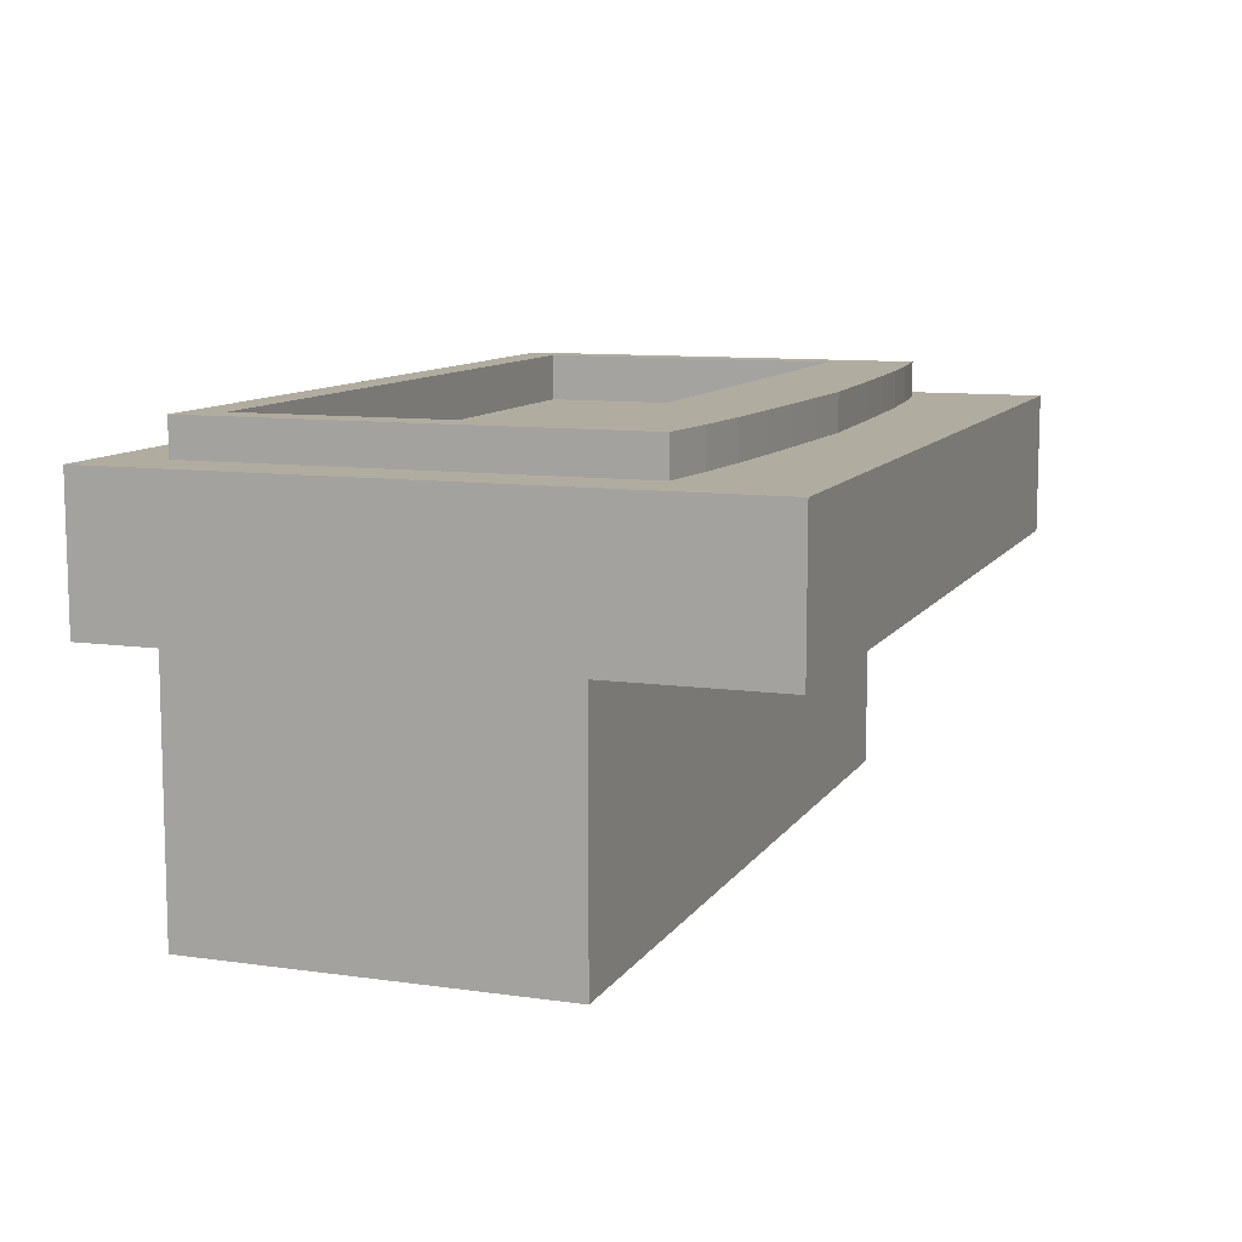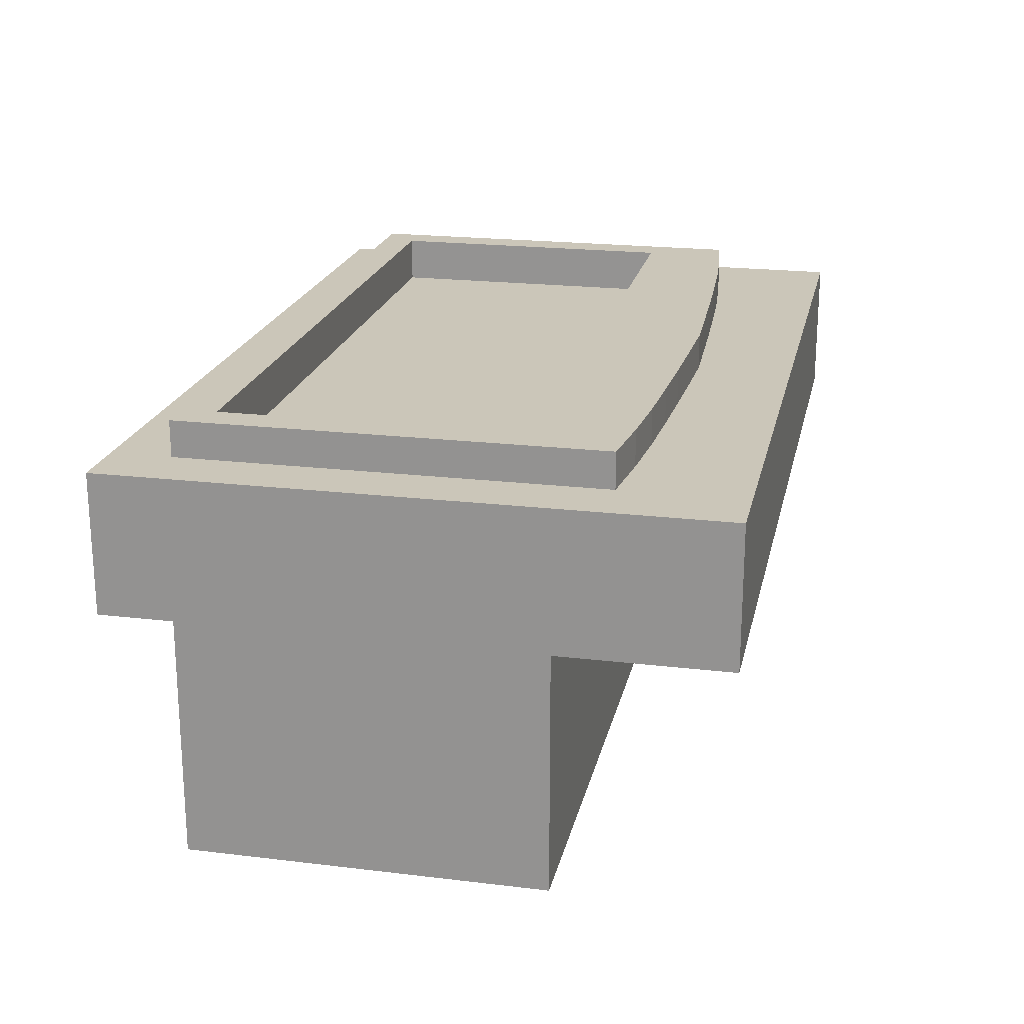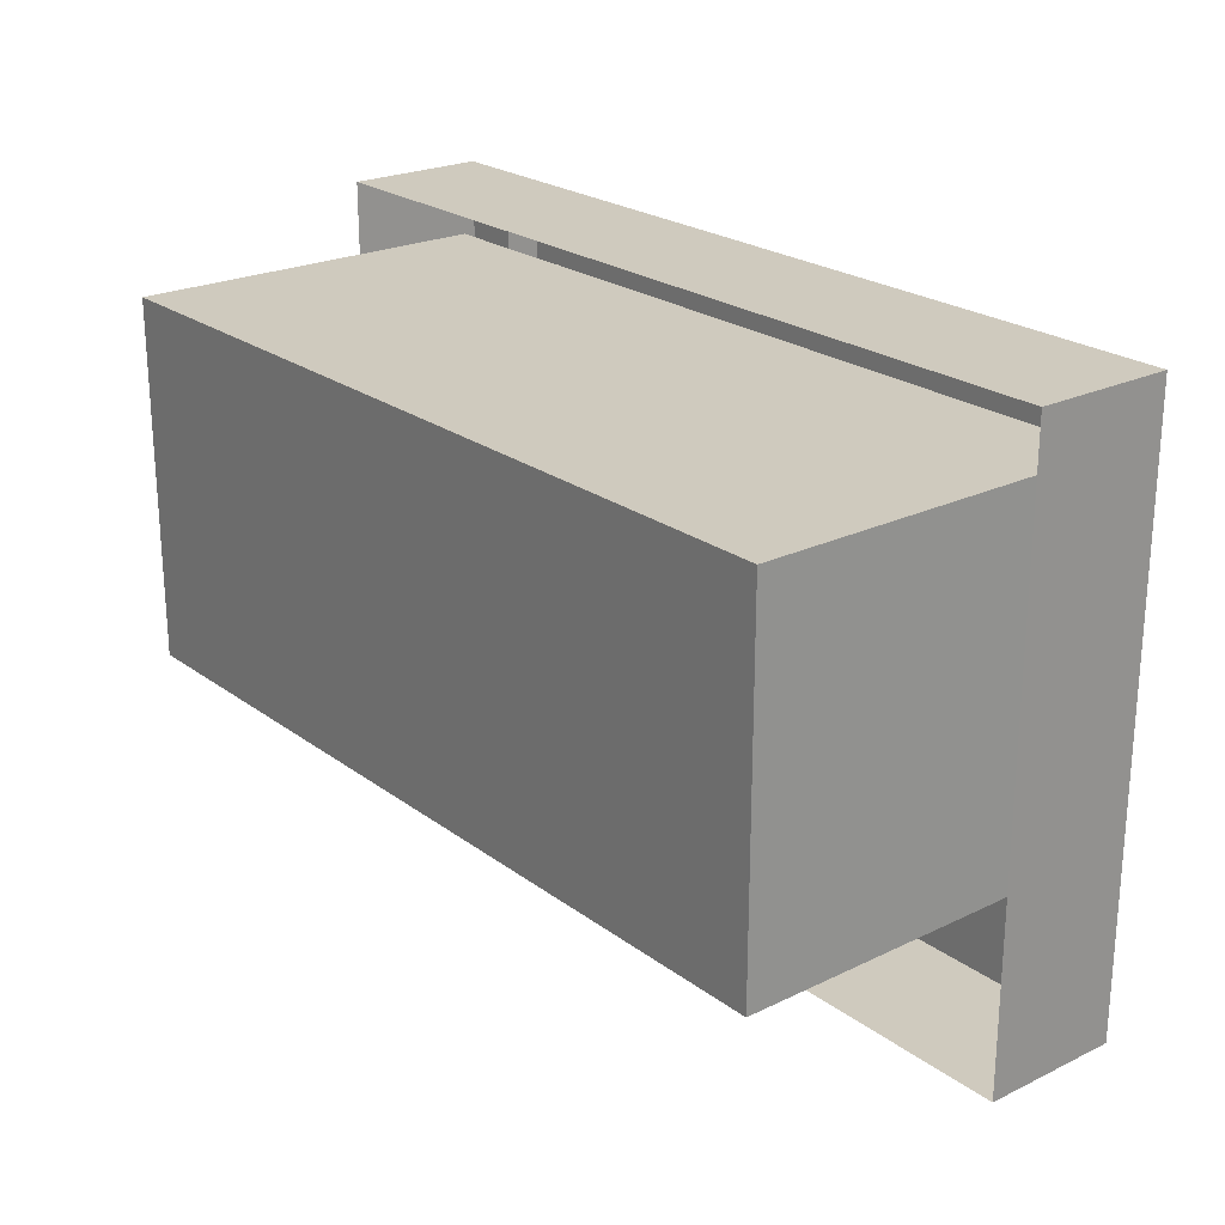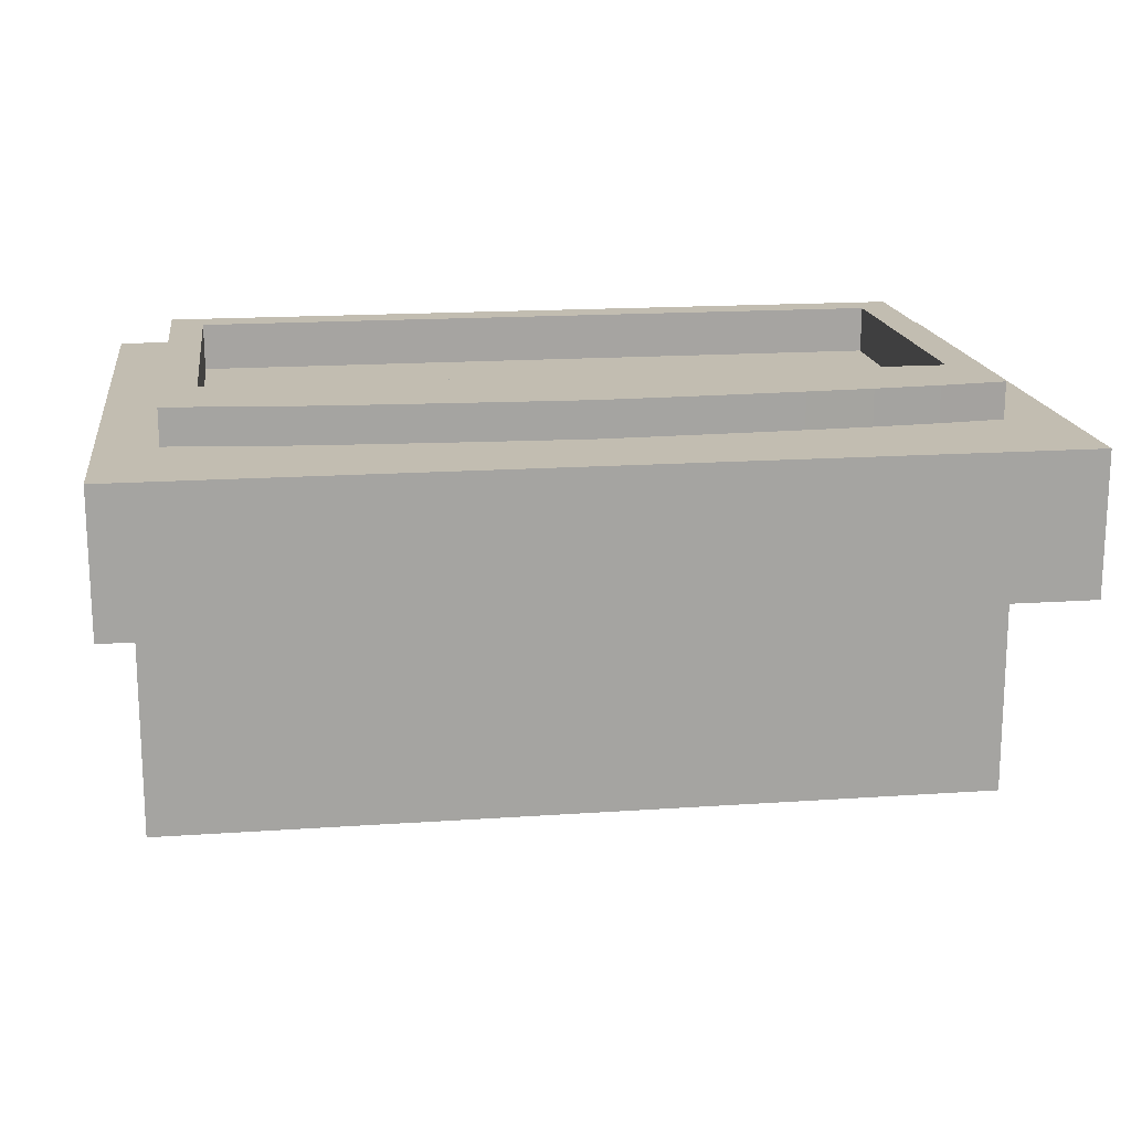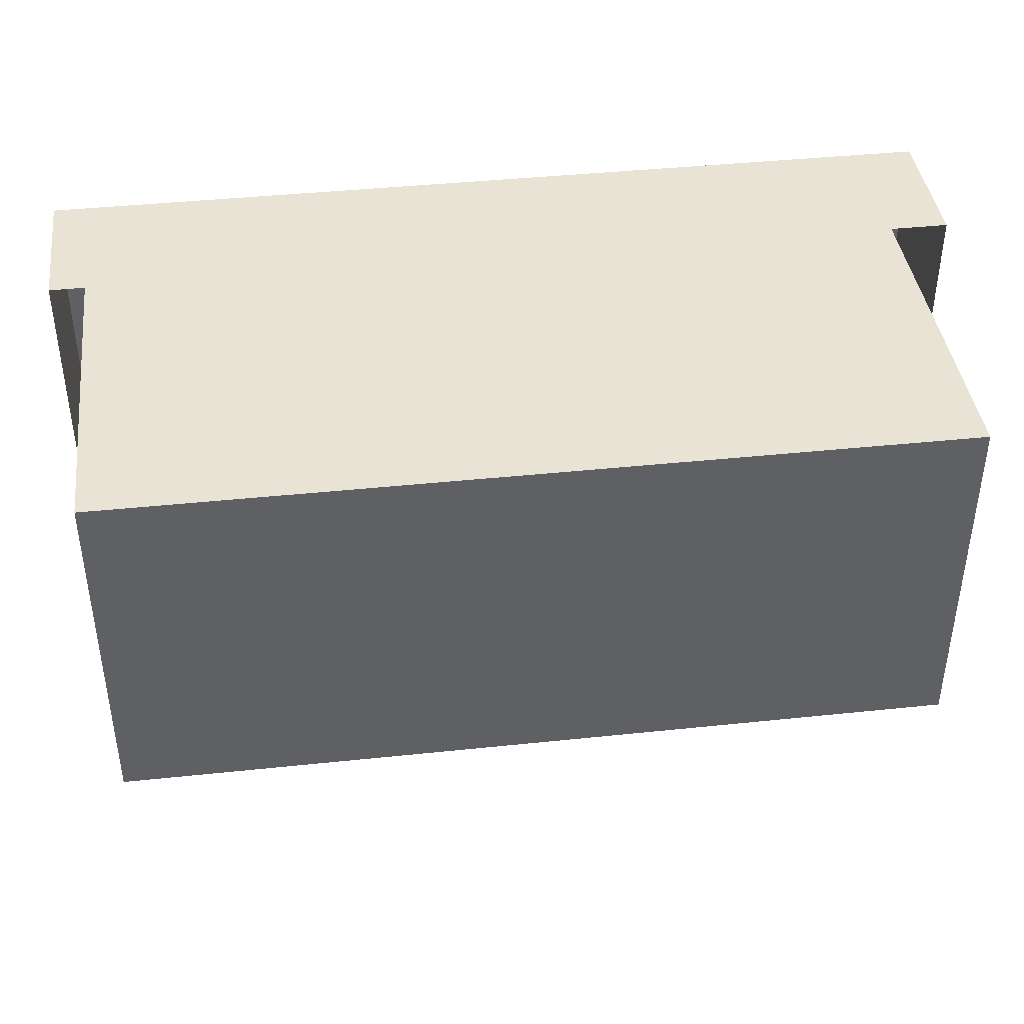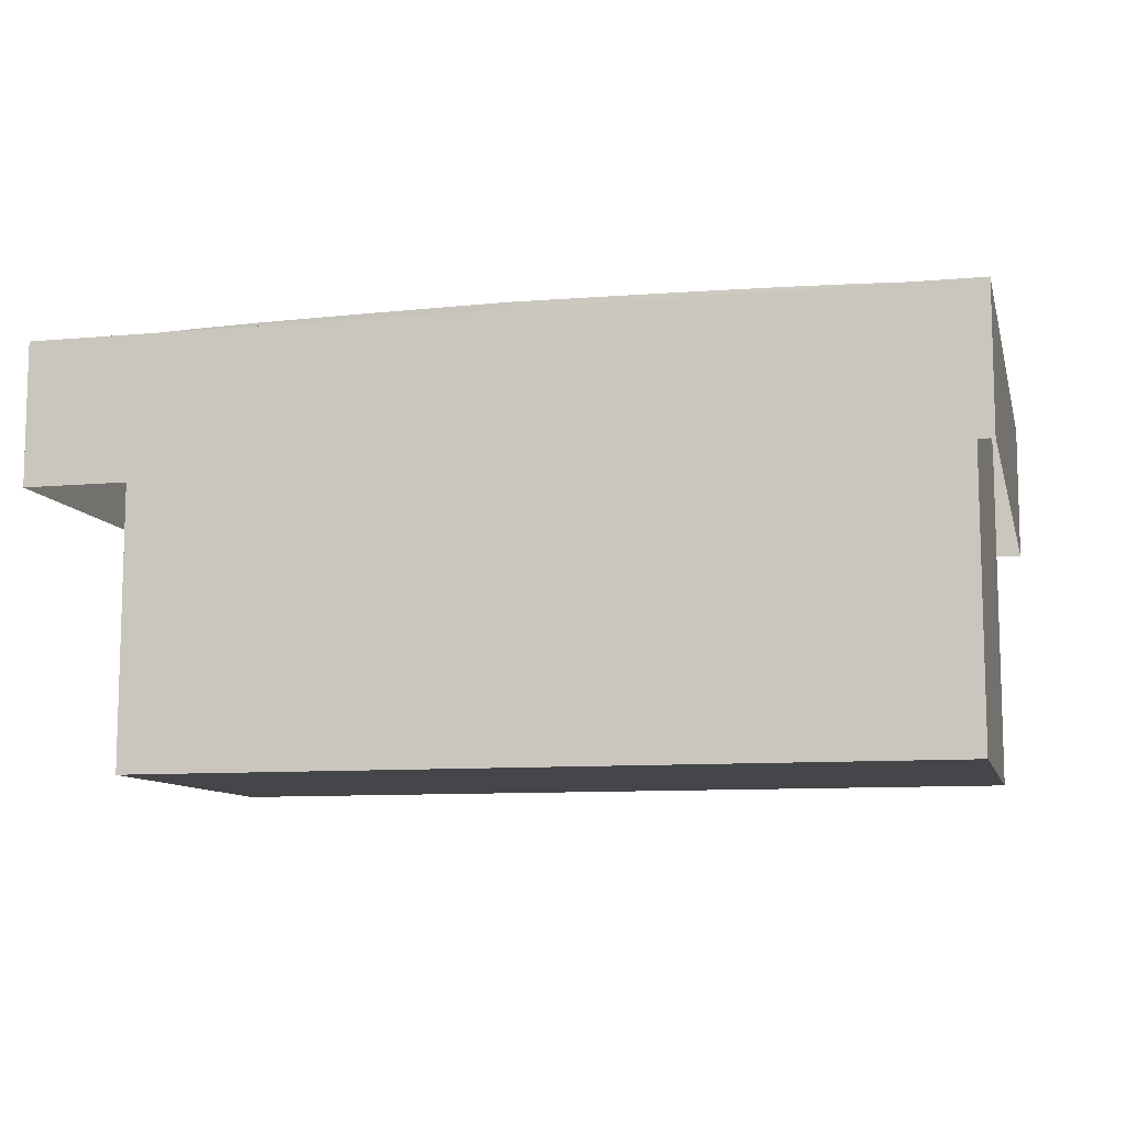
<metadata>
{"format":"obj","ext":"obj","renderer":"f3d","projection":"perspective","resolution":1024,"background":"white","views":[{"elev":10.1,"azim":-70.1,"up":"+Z"},{"elev":20.9,"azim":-77.8,"up":"+Z"},{"elev":23.2,"azim":-129.1,"up":"+Y"},{"elev":17.0,"azim":-7.9,"up":"+Z"},{"elev":41.3,"azim":172.7,"up":"+Y"},{"elev":-9.6,"azim":13.5,"up":"+Z"}]}
</metadata>
<code>
v -1.382 0.001171 0.831
v -1.382 1.861 0.831
v -1.382 0.001171 0.3955
v -1.382 1.861 0.3955
v 1.382 0.001171 0.831
v 1.382 1.861 0.831
v 1.382 0.001171 0.3955
v 1.382 1.861 0.3955
v -1.203 1.675 0.831
v 1.203 1.675 0.831
v -1.203 1.675 0.9425
v 1.203 1.675 0.9425
v -1.1 1.568 0.9425
v 1.1 1.568 0.9425
v 1.1 0.6267 0.9425
v -1.098 0.6275 0.6534
v -1.098 1.567 0.6534
v 1.098 1.567 0.6534
v 1.098 0.6275 0.6534
v -1.309 0.5371 0.7402
v -1.309 1.658 0.7402
v 1.309 1.658 0.7402
v 1.309 0.5371 0.7402
v -1.311 0.5361 -0.3975
v -1.311 1.659 -0.3975
v 1.311 1.659 -0.3975
v 1.311 0.5361 -0.3975
v -0.7331 0.6267 0.9425
v -0.9163 0.6267 0.9425
v -1.1 0.6267 0.9425
v 1.203 0.3793 0.9425
v -1.203 0.3793 0.9425
v 1.203 0.3793 0.831
v -1.203 0.3793 0.831
v -0.5498 0.6267 0.9425
v -0.3665 0.6267 0.9425
v -0.1833 0.6267 0.9425
v -0 0.6267 0.9425
v 0.1833 0.6267 0.9425
v 0.3665 0.6267 0.9425
v 0.5498 0.6267 0.9425
v 0.7331 0.6267 0.9425
v 0.9163 0.6267 0.9425
v -1.002 0.3557 0.831
v -0.8019 0.3389 0.831
v -0.6014 0.3273 0.831
v -0.4009 0.3178 0.831
v -0.2005 0.3096 0.831
v 0 0.3023 0.831
v 0.2005 0.3096 0.831
v 0.4009 0.3178 0.831
v 0.6014 0.3273 0.831
v 0.8019 0.3389 0.831
v 1.002 0.3557 0.831
v -1.002 0.3557 0.9425
v -0.8019 0.3389 0.9425
v -0.6014 0.3273 0.9425
v -0.4009 0.3178 0.9425
v -0.2005 0.3096 0.9425
v 0 0.3023 0.9425
v 0.2005 0.3096 0.9425
v 0.4009 0.3178 0.9425
v 0.6014 0.3273 0.9425
v 0.8019 0.3389 0.9425
v 1.002 0.3557 0.9425
v -1.098 0.6275 0.7968
v 1.098 0.6275 0.7968
v -1.098 1.567 0.7968
v 1.098 1.567 0.7968
v 0 0.001171 0.831
f 4 1 2
f 6 7 8
f 6 33 5
f 1 3 70
f 8 2 6
f 43 64 65
f 2 34 9
f 2 10 6
f 11 14 12
f 10 31 33
f 9 12 10
f 34 11 9
f 13 18 14
f 11 30 13
f 12 15 31
f 13 16 17
f 15 16 30
f 14 19 15
f 21 26 22
f 20 25 21
f 23 24 20
f 22 27 23
f 15 65 31
f 33 65 54
f 55 30 32
f 42 63 64
f 41 62 63
f 40 61 62
f 39 60 61
f 60 37 59
f 59 36 58
f 58 35 57
f 57 28 56
f 56 29 55
f 44 32 34
f 45 55 44
f 46 56 45
f 47 57 46
f 48 58 47
f 49 59 48
f 50 60 49
f 51 61 50
f 52 62 51
f 53 63 52
f 54 64 53
f 67 68 66
f 27 25 24
f 54 5 33
f 53 5 54
f 5 52 70
f 52 51 70
f 51 50 70
f 50 49 70
f 49 48 70
f 47 46 70
f 48 47 70
f 46 1 70
f 44 1 45
f 34 1 44
f 70 7 5
f 7 70 3
f 4 3 1
f 6 5 7
f 6 10 33
f 8 4 2
f 43 42 64
f 2 1 34
f 2 9 10
f 11 13 14
f 10 12 31
f 9 11 12
f 34 32 11
f 13 17 18
f 11 32 30
f 12 14 15
f 13 30 16
f 15 19 16
f 14 18 19
f 21 25 26
f 20 24 25
f 23 27 24
f 22 26 27
f 15 43 65
f 33 31 65
f 55 29 30
f 42 41 63
f 41 40 62
f 40 39 61
f 39 38 60
f 60 38 37
f 59 37 36
f 58 36 35
f 57 35 28
f 56 28 29
f 44 55 32
f 45 56 55
f 46 57 56
f 47 58 57
f 48 59 58
f 49 60 59
f 50 61 60
f 51 62 61
f 52 63 62
f 53 64 63
f 54 65 64
f 67 69 68
f 27 26 25
f 5 53 52
f 46 45 1

</code>
